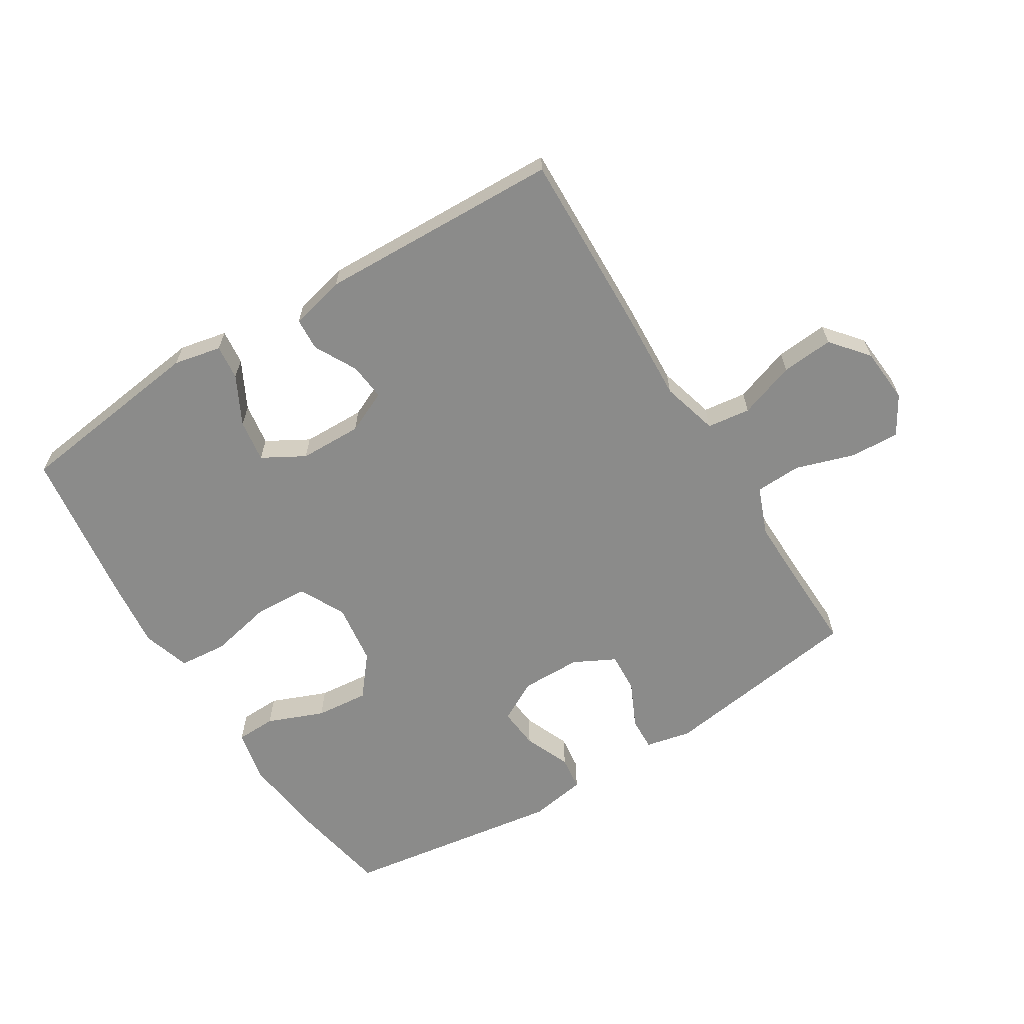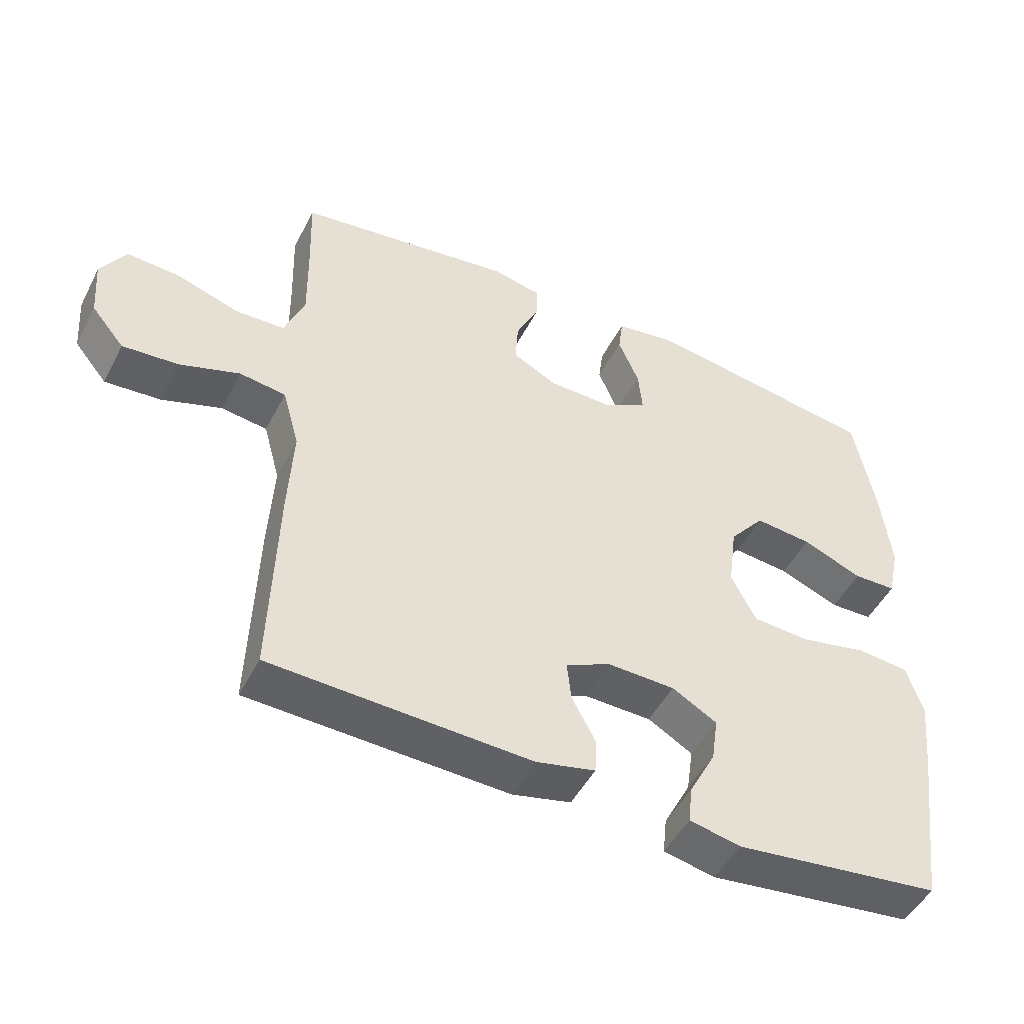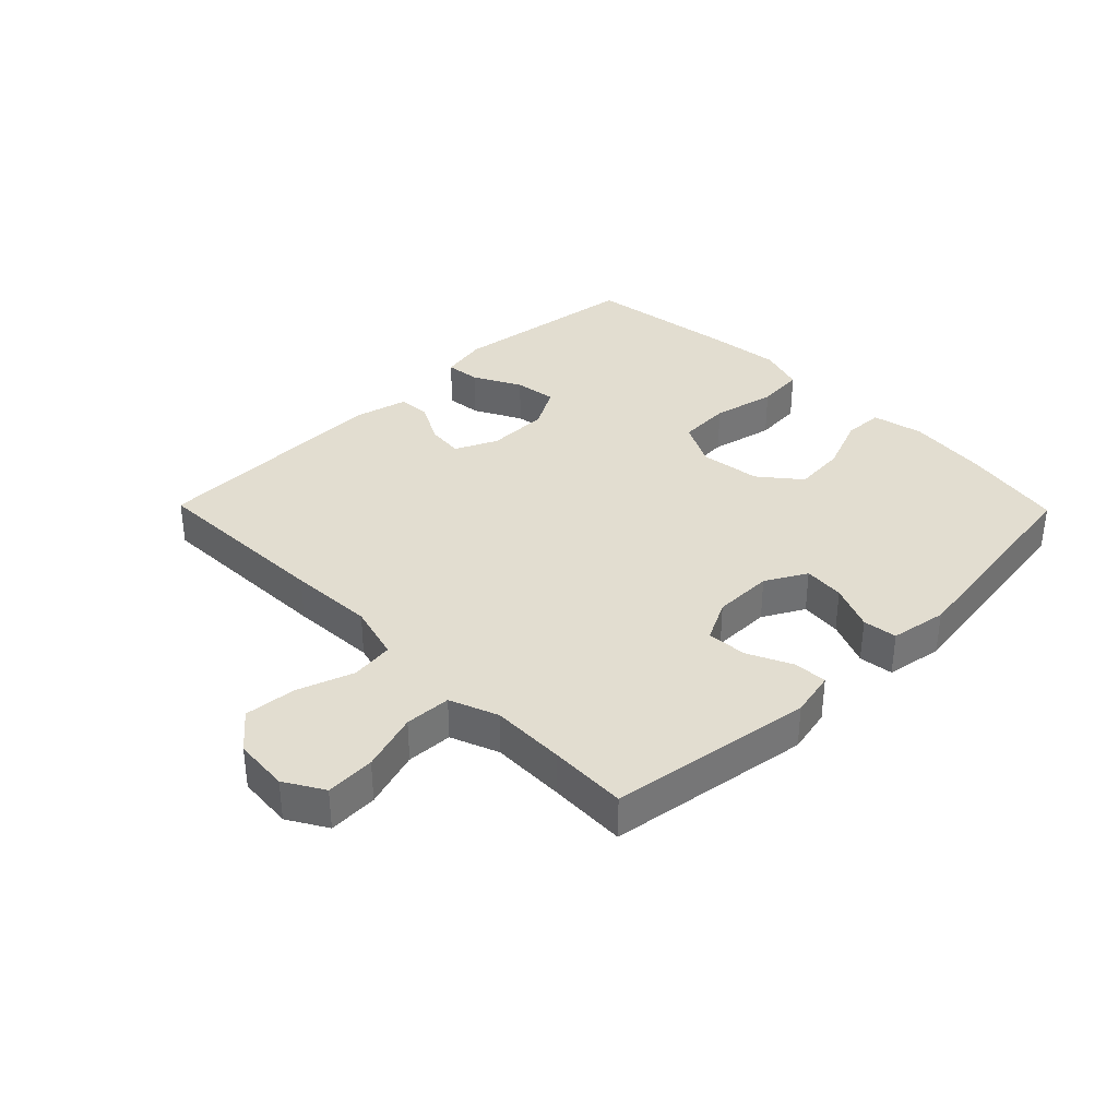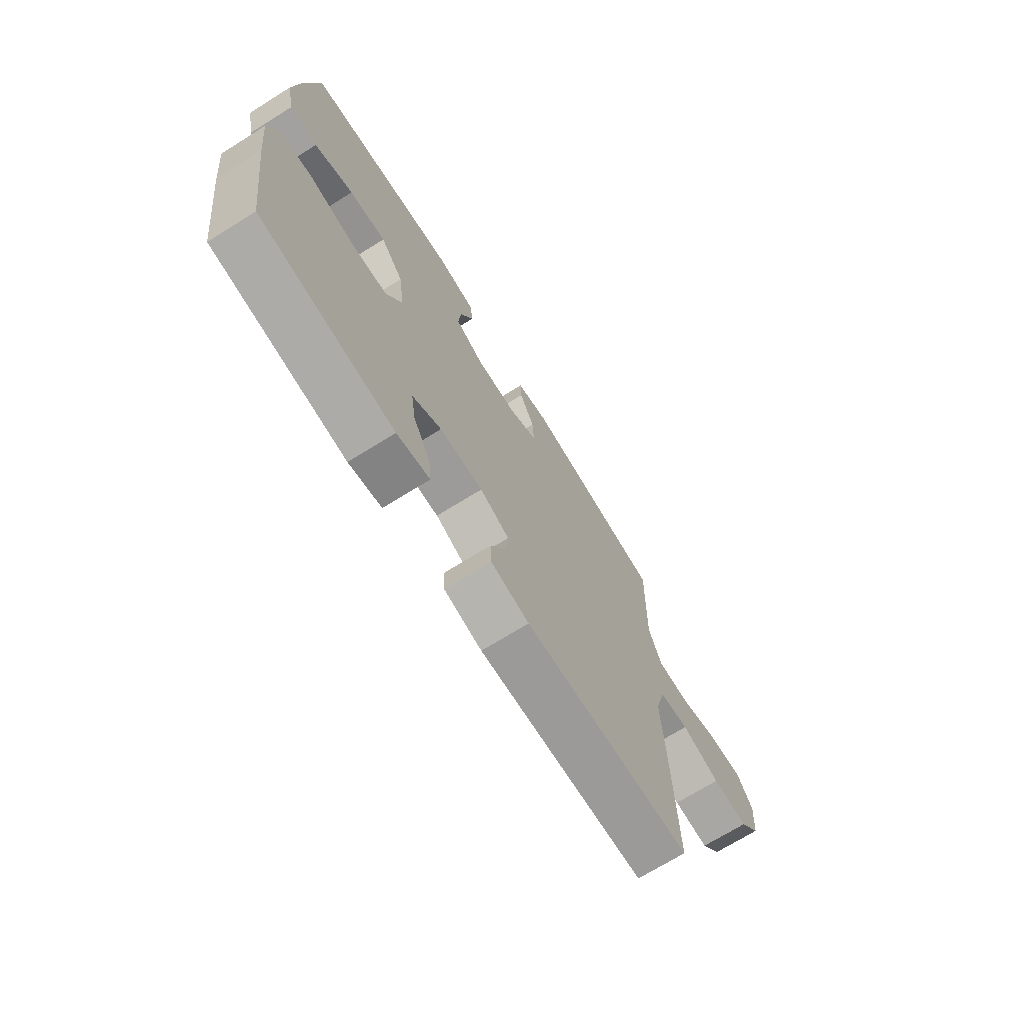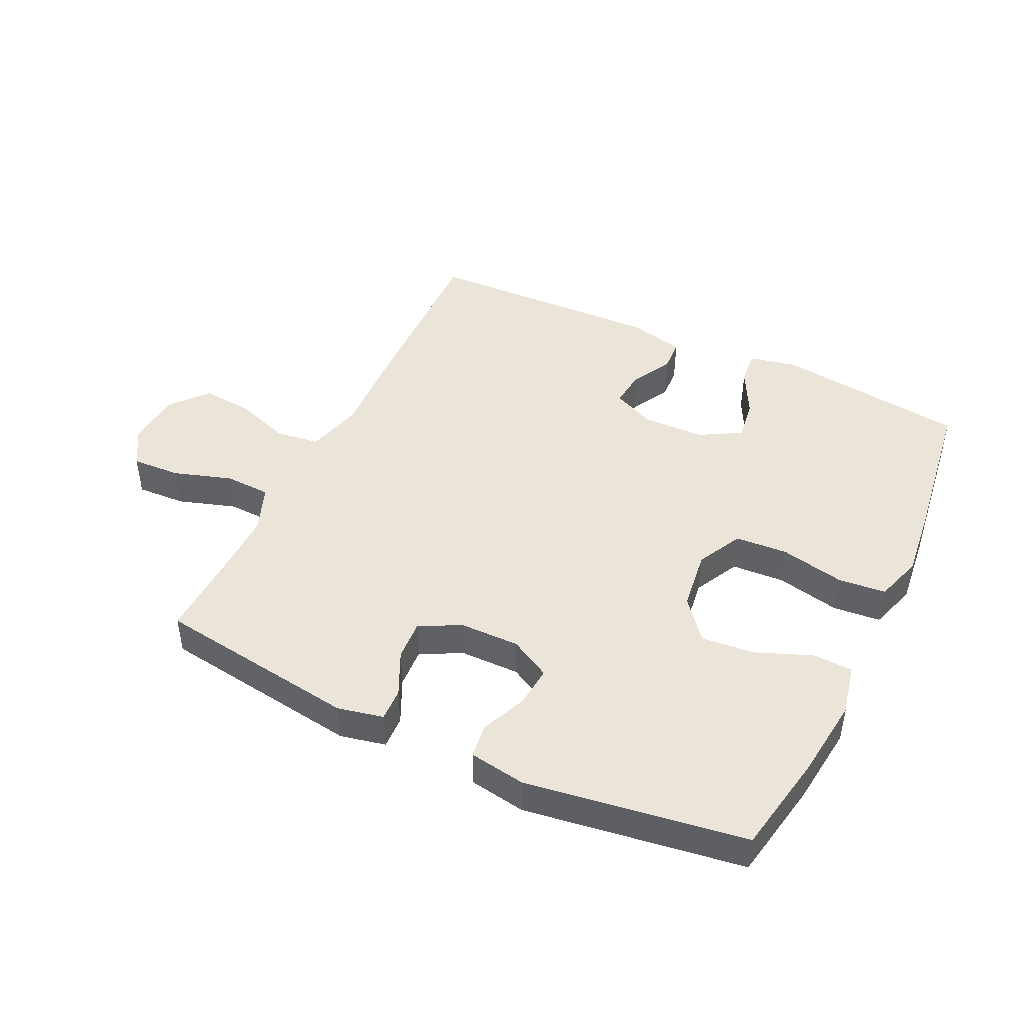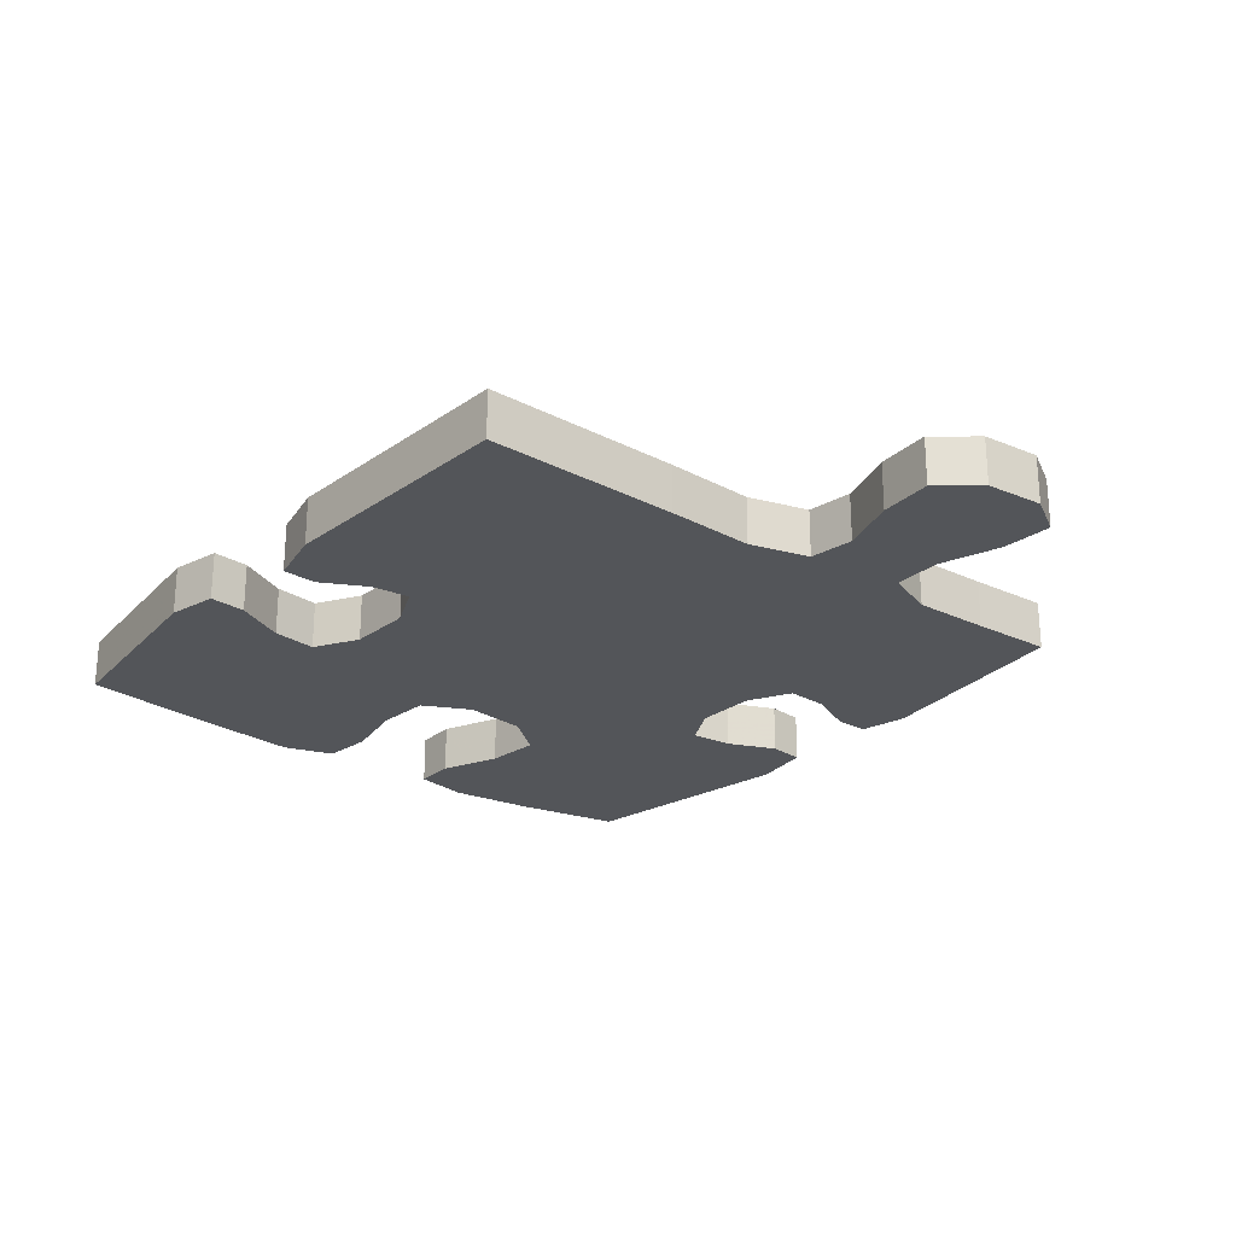
<metadata>
{"format":"obj","ext":"obj","renderer":"f3d","projection":"perspective","resolution":1024,"background":"white","views":[{"elev":-63.7,"azim":-148.2,"up":"+Y"},{"elev":-48.9,"azim":-26.6,"up":"+Z"},{"elev":35.4,"azim":-44.4,"up":"+Y"},{"elev":-70.8,"azim":121.9,"up":"+Z"},{"elev":45.2,"azim":25.6,"up":"+Y"},{"elev":-24.1,"azim":-129.2,"up":"+Y"}]}
</metadata>
<code>
v -0.5 0.07 -0.5
v -0.491 0.07 -0.198
v -0.484 0.07 -0.061
v -0.509 0.07 0.03
v -0.578 0.07 0.039
v -0.668 0.07 0.008
v -0.751 0.07 0.001
v -0.8 0.07 0.06
v -0.807 0.07 0.149
v -0.77 0.07 0.211
v -0.691 0.07 0.207
v -0.598 0.07 0.177
v -0.524 0.07 0.18
v -0.494 0.07 0.257
v -0.496 0.07 0.376
v -0.5 0.07 0.5
v -0.174 0.07 0.547
v -0.101 0.07 0.531
v -0.103 0.07 0.478
v -0.137 0.07 0.406
v -0.141 0.07 0.341
v -0.075 0.07 0.307
v 0.021 0.07 0.306
v 0.087 0.07 0.342
v 0.081 0.07 0.408
v 0.05 0.07 0.482
v 0.057 0.07 0.537
v 0.148 0.07 0.552
v 0.5 0.07 0.5
v 0.53 0.07 0.337
v 0.545 0.07 0.206
v 0.527 0.07 0.123
v 0.463 0.07 0.121
v 0.373 0.07 0.157
v 0.288 0.07 0.165
v 0.235 0.07 0.1
v 0.222 0.07 0.002
v 0.259 0.07 -0.071
v 0.344 0.07 -0.076
v 0.446 0.07 -0.054
v 0.523 0.07 -0.061
v 0.547 0.07 -0.137
v 0.534 0.07 -0.253
v 0.5 0.07 -0.5
v 0.191 0.07 -0.539
v 0.115 0.07 -0.523
v 0.121 0.07 -0.467
v 0.161 0.07 -0.39
v 0.171 0.07 -0.322
v 0.104 0.07 -0.284
v 0.004 0.07 -0.282
v -0.064 0.07 -0.313
v -0.058 0.07 -0.372
v -0.022 0.07 -0.44
v -0.025 0.07 -0.492
v -0.113 0.07 -0.513
v -0.5 0 -0.5
v -0.491 0 -0.198
v -0.484 0 -0.061
v -0.509 0 0.03
v -0.578 0 0.039
v -0.668 0 0.008
v -0.751 0 0.001
v -0.8 0 0.06
v -0.807 0 0.149
v -0.77 0 0.211
v -0.691 0 0.207
v -0.598 0 0.177
v -0.524 0 0.18
v -0.494 0 0.257
v -0.496 0 0.376
v -0.5 0 0.5
v -0.174 0 0.547
v -0.101 0 0.531
v -0.103 0 0.478
v -0.137 0 0.406
v -0.141 0 0.341
v -0.075 0 0.307
v 0.021 0 0.306
v 0.087 0 0.342
v 0.081 0 0.408
v 0.05 0 0.482
v 0.057 0 0.537
v 0.148 0 0.552
v 0.5 0 0.5
v 0.53 0 0.337
v 0.545 0 0.206
v 0.527 0 0.123
v 0.463 0 0.121
v 0.373 0 0.157
v 0.288 0 0.165
v 0.235 0 0.1
v 0.222 0 0.002
v 0.259 0 -0.071
v 0.344 0 -0.076
v 0.446 0 -0.054
v 0.523 0 -0.061
v 0.547 0 -0.137
v 0.534 0 -0.253
v 0.5 0 -0.5
v 0.191 0 -0.539
v 0.115 0 -0.523
v 0.121 0 -0.467
v 0.161 0 -0.39
v 0.171 0 -0.322
v 0.104 0 -0.284
v 0.004 0 -0.282
v -0.064 0 -0.313
v -0.058 0 -0.372
v -0.022 0 -0.44
v -0.025 0 -0.492
v -0.113 0 -0.513
f 53 54 55 56
f 52 53 56 1
f 51 52 1 2
f 50 51 2 3
f 45 46 47 48
f 45 48 49
f 44 45 49
f 43 44 49 50
f 39 40 41 42
f 38 39 42 43
f 31 32 33 34
f 31 34 35
f 30 31 35
f 29 30 35
f 28 29 35 36
f 25 26 27 28
f 24 25 28 36
f 17 18 19 20
f 15 16 17 20
f 14 15 20 21
f 13 14 21 22
f 9 10 11 12
f 9 12 13
f 8 9 13
f 5 6 7 8
f 5 8 13 22
f 43 50 3 4
f 38 43 4
f 37 38 4
f 23 24 36 37
f 22 23 37
f 4 5 22 37
f 112 111 110 109
f 57 112 109 108
f 58 57 108 107
f 59 58 107 106
f 104 103 102 101
f 105 104 101
f 105 101 100
f 106 105 100 99
f 98 97 96 95
f 99 98 95 94
f 90 89 88 87
f 91 90 87
f 91 87 86
f 91 86 85
f 92 91 85 84
f 84 83 82 81
f 92 84 81 80
f 76 75 74 73
f 76 73 72 71
f 77 76 71 70
f 78 77 70 69
f 68 67 66 65
f 69 68 65
f 69 65 64
f 64 63 62 61
f 78 69 64 61
f 60 59 106 99
f 60 99 94
f 60 94 93
f 93 92 80 79
f 93 79 78
f 93 78 61 60
f 1 57 58 2
f 2 58 59 3
f 3 59 60 4
f 4 60 61 5
f 5 61 62 6
f 6 62 63 7
f 7 63 64 8
f 8 64 65 9
f 9 65 66 10
f 10 66 67 11
f 11 67 68 12
f 12 68 69 13
f 13 69 70 14
f 14 70 71 15
f 15 71 72 16
f 16 72 73 17
f 17 73 74 18
f 18 74 75 19
f 19 75 76 20
f 20 76 77 21
f 21 77 78 22
f 22 78 79 23
f 23 79 80 24
f 24 80 81 25
f 25 81 82 26
f 26 82 83 27
f 27 83 84 28
f 28 84 85 29
f 29 85 86 30
f 30 86 87 31
f 31 87 88 32
f 32 88 89 33
f 33 89 90 34
f 34 90 91 35
f 35 91 92 36
f 36 92 93 37
f 37 93 94 38
f 38 94 95 39
f 39 95 96 40
f 40 96 97 41
f 41 97 98 42
f 42 98 99 43
f 43 99 100 44
f 44 100 101 45
f 45 101 102 46
f 46 102 103 47
f 47 103 104 48
f 48 104 105 49
f 49 105 106 50
f 50 106 107 51
f 51 107 108 52
f 52 108 109 53
f 53 109 110 54
f 54 110 111 55
f 55 111 112 56
f 56 112 57 1

</code>
